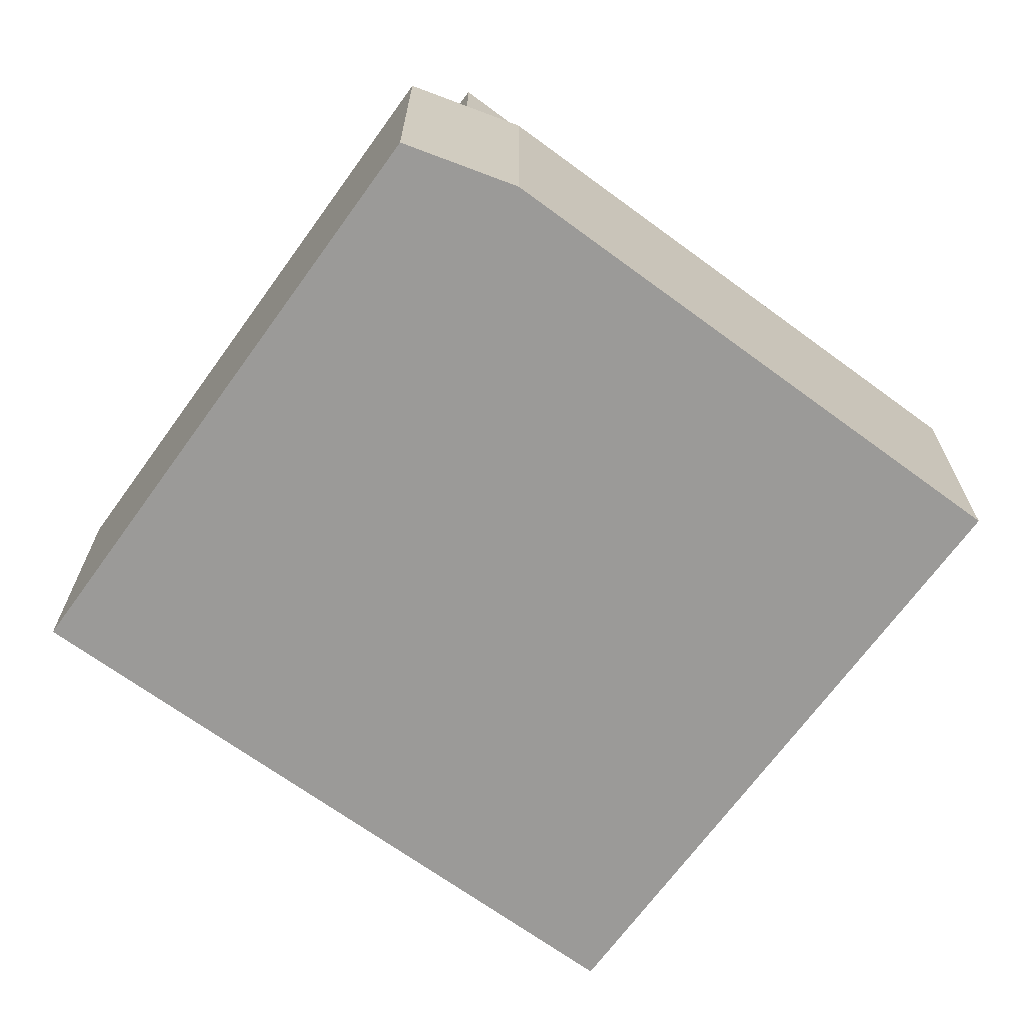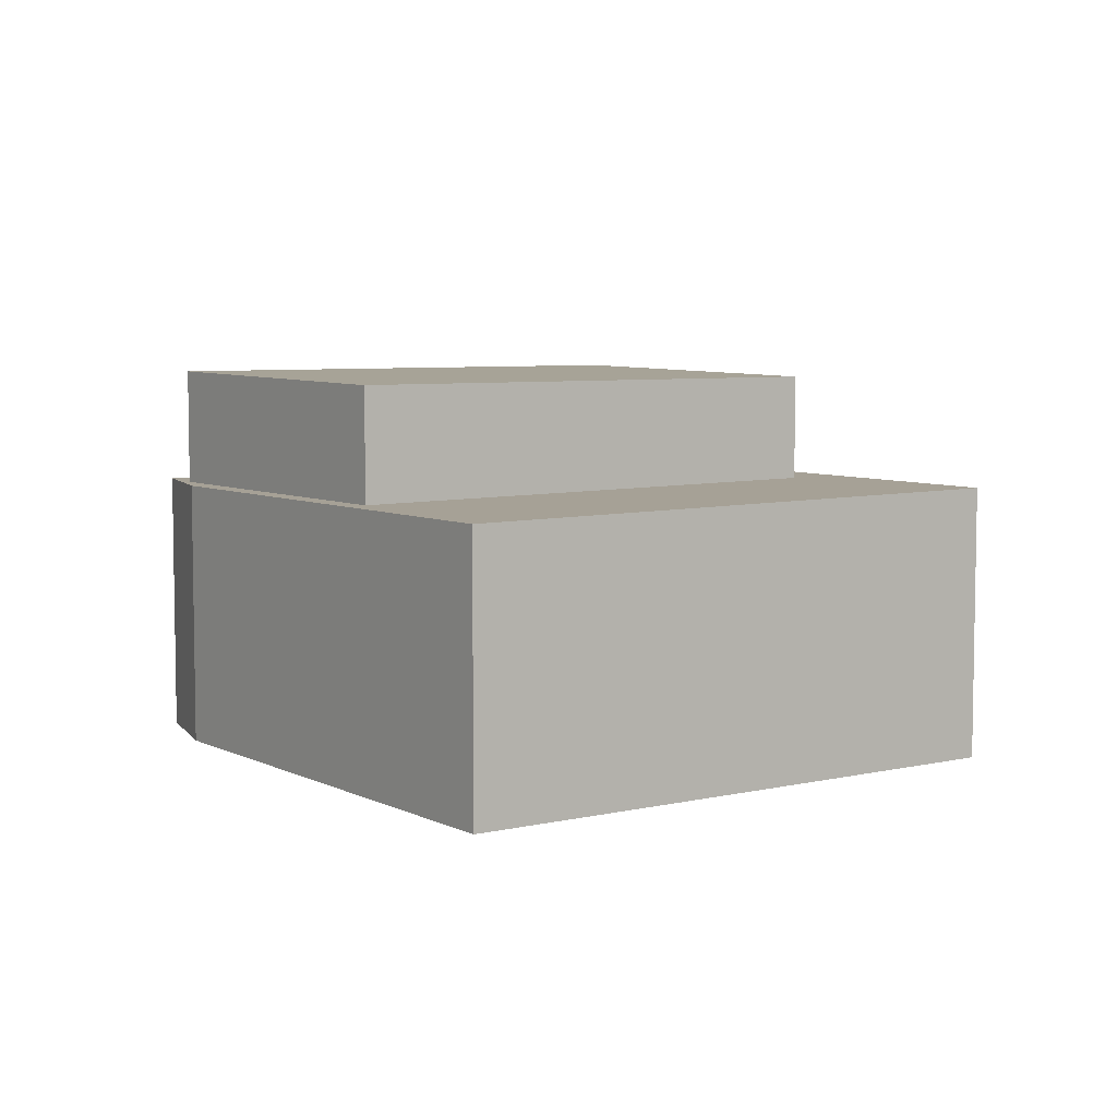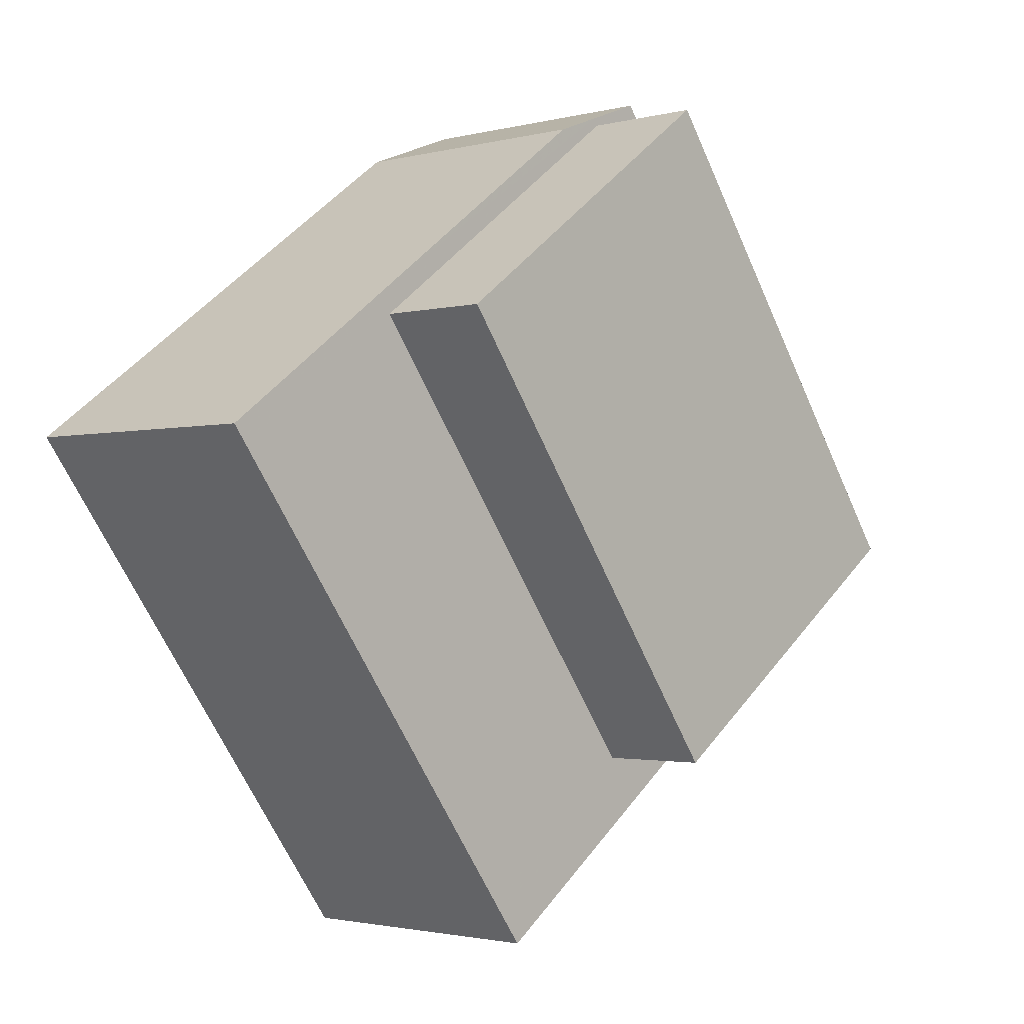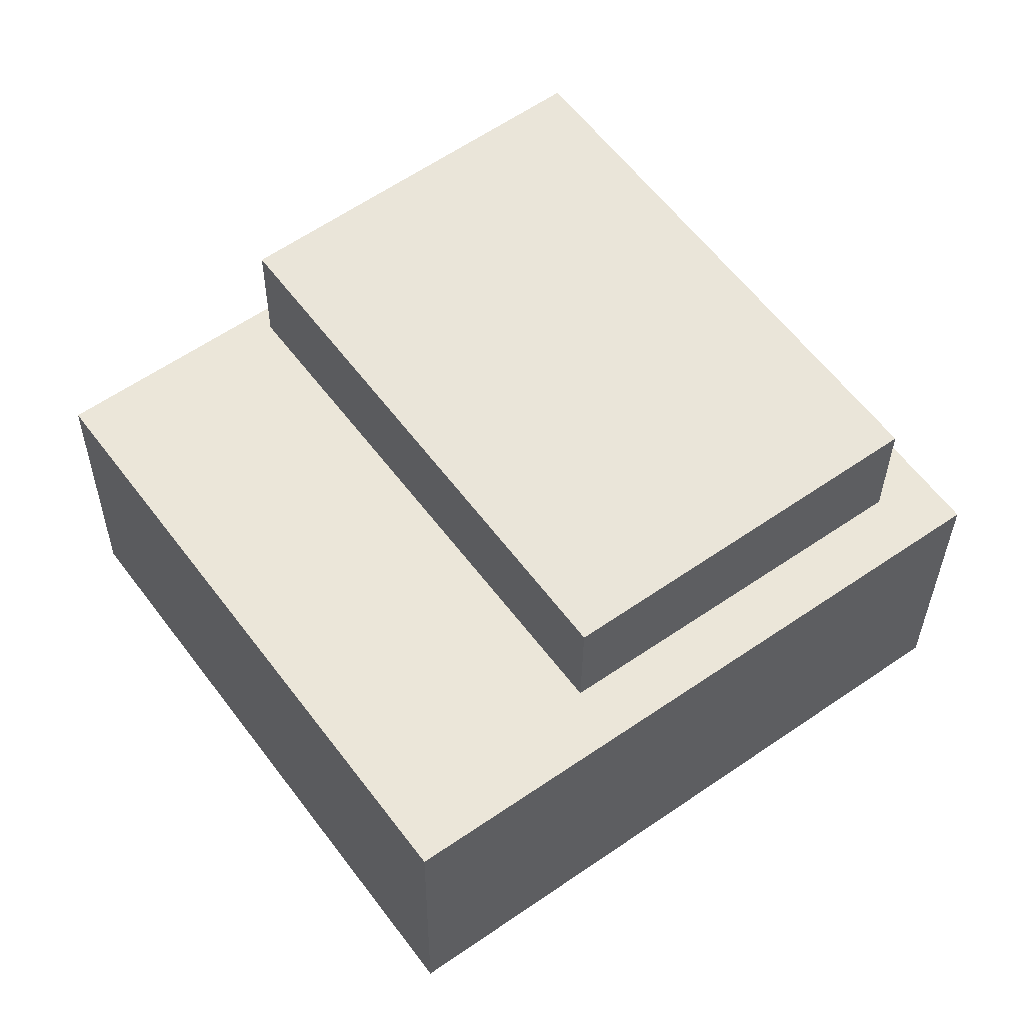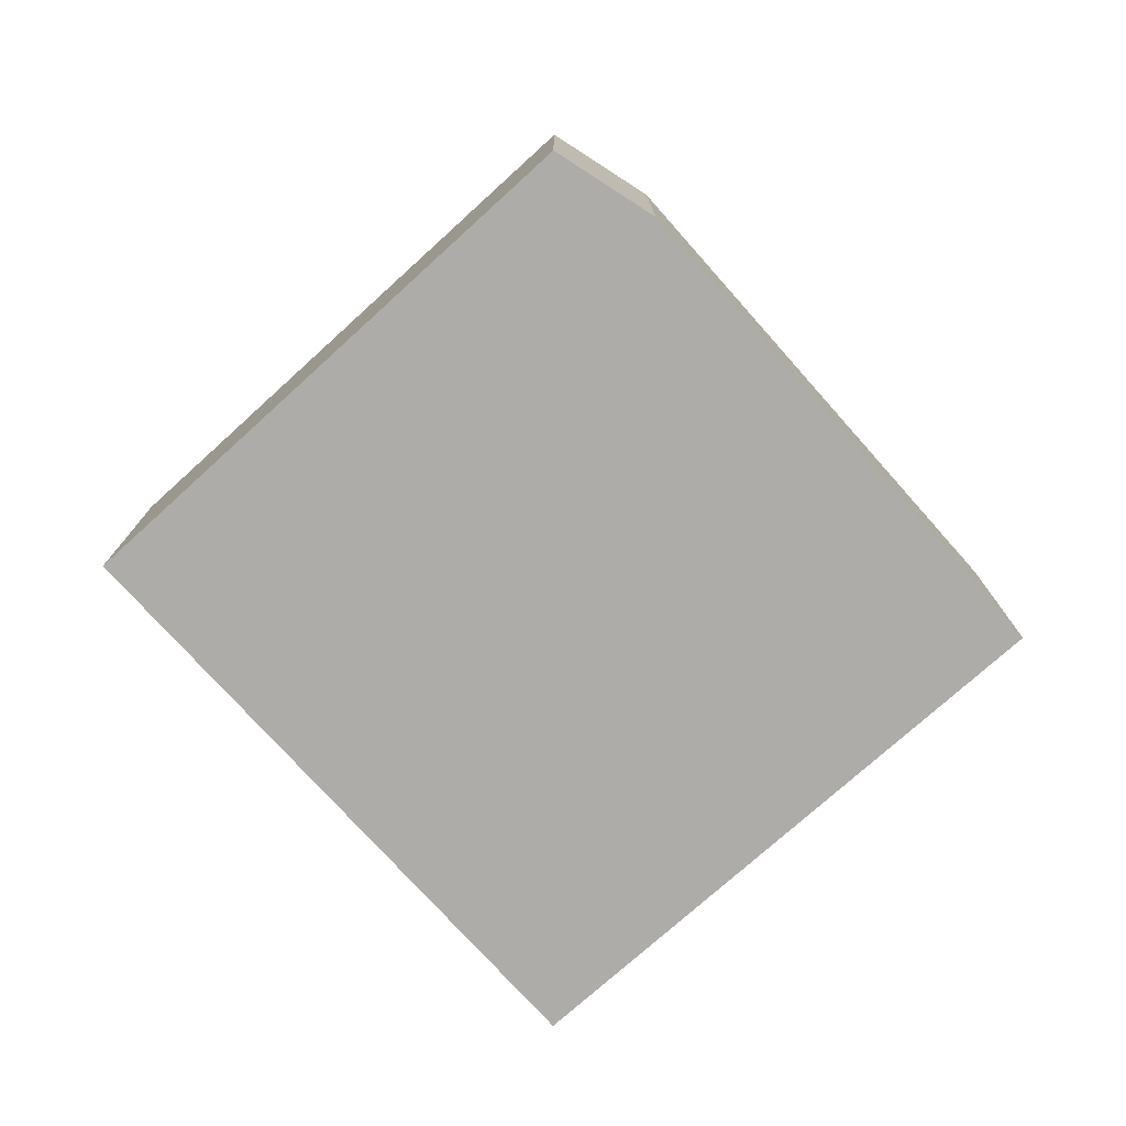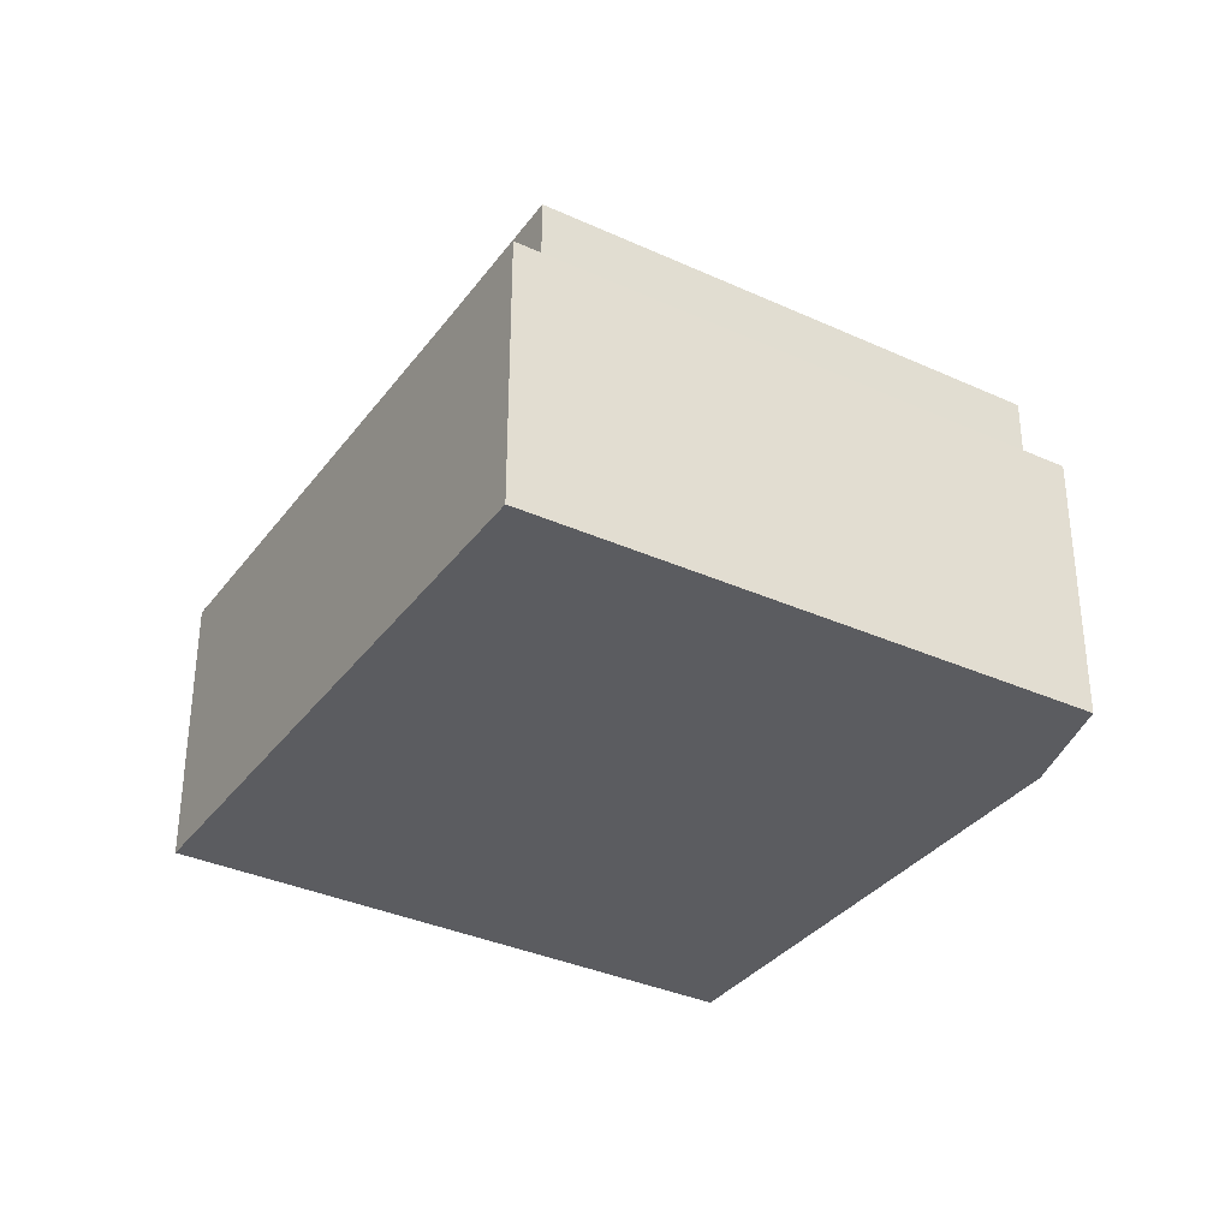
<metadata>
{"format":"obj","ext":"obj","renderer":"f3d","projection":"perspective","resolution":1024,"background":"white","views":[{"elev":20.6,"azim":-179.9,"up":"+Y"},{"elev":6.3,"azim":-88.7,"up":"+Z"},{"elev":-2.0,"azim":-47.1,"up":"+Y"},{"elev":-31.9,"azim":-0.5,"up":"+Y"},{"elev":-76.8,"azim":168.0,"up":"+Z"},{"elev":-34.5,"azim":94.6,"up":"+Z"}]}
</metadata>
<code>
v -871.3 -1135 2.981
v -866.5 -1131 2.962
v -865.4 -1131 2.96
v -861.6 -1136 2.995
v -867.3 -1140 3.018
v -865.7 -1131 2.961
v -871.1 -1135 2.983
v -866 -1131 2.962
v -862.1 -1136 2.997
v -866 -1131 2.961
v -862.5 -1136 2.994
v -862 -1135 2.992
v -867.7 -1139 3.014
v -862.3 -1136 2.995
v -861.8 -1135 2.993
v -867.5 -1140 3.016
v -862.5 -1136 4.229
v -866 -1131 4.252
v -866 -1131 4.252
v -866 -1131 2.962
v -869.2 -1133 4.211
v -869.2 -1133 2.975
v -866 -1131 2.962
v -862.5 -1136 4.229
v -862.5 -1136 2.994
v -866 -1131 4.252
v -862.5 -1136 2.994
v -862.5 -1136 4.229
v -865.8 -1138 3.007
v -865.8 -1138 4.189
v -871.1 -1135 2.983
v -871.2 -1135 2.981
v -869 -1138 3.002
v -861.9 -1135 2.993
v -862.4 -1136 2.995
v -867.6 -1140 3.016
v -869.3 -1133 2.974
v -869.2 -1133 2.975
v -865.8 -1138 4.189
v -865.8 -1138 3.007
v -865.6 -1138 3.008
v -865.4 -1138 3.01
v -865.8 -1138 3.007
v -865.6 -1138 3.008
v -865.8 -1138 4.189
v -869.2 -1133 4.211
v -869.2 -1133 2.975
v -869.2 -1133 4.211
v -871.2 -1135 2.981
v -871.3 -1135 2.981
v -871.3 -1135 4.441e-16
v -871.2 -1135 -4.441e-16
v -866 -1131 2.961
v -866.5 -1131 2.962
v -866.5 -1131 4.441e-16
v -866 -1131 0
v -862 -1135 2.992
v -865.4 -1131 2.96
v -865.4 -1131 0
v -862 -1135 0
v -862.1 -1136 2.997
v -861.6 -1136 2.995
v -861.6 -1136 4.441e-16
v -862.1 -1136 4.441e-16
v -867.5 -1140 3.016
v -867.3 -1140 3.018
v -867.3 -1140 -4.441e-16
v -867.5 -1140 0
v -865.4 -1131 2.96
v -865.7 -1131 2.961
v -865.7 -1131 -4.441e-16
v -865.4 -1131 0
v -871.3 -1135 2.981
v -871.1 -1135 2.983
v -871.1 -1135 0
v -871.3 -1135 4.441e-16
v -865.4 -1138 3.01
v -862.1 -1136 2.997
v -862.1 -1136 4.441e-16
v -865.4 -1138 0
v -865.7 -1131 2.961
v -866 -1131 2.961
v -866 -1131 0
v -865.7 -1131 -4.441e-16
v -861.9 -1135 2.993
v -862 -1135 2.992
v -862 -1135 0
v -861.9 -1135 4.441e-16
v -869 -1138 3.002
v -867.7 -1139 3.014
v -867.7 -1139 4.441e-16
v -869 -1138 0
v -861.6 -1136 2.995
v -861.8 -1135 2.993
v -861.8 -1135 0
v -861.6 -1136 4.441e-16
v -867.6 -1140 3.016
v -867.5 -1140 3.016
v -867.5 -1140 0
v -867.6 -1140 0
v -869.3 -1133 2.974
v -871.2 -1135 2.981
v -871.2 -1135 -4.441e-16
v -869.3 -1133 0
v -871.1 -1135 2.983
v -869 -1138 3.002
v -869 -1138 0
v -871.1 -1135 0
v -861.8 -1135 2.993
v -861.9 -1135 2.993
v -861.9 -1135 4.441e-16
v -861.8 -1135 0
v -867.7 -1139 3.014
v -867.6 -1140 3.016
v -867.6 -1140 0
v -867.7 -1139 4.441e-16
v -866.5 -1131 2.962
v -869.3 -1133 2.974
v -869.3 -1133 0
v -866.5 -1131 4.441e-16
v -867.3 -1140 3.018
v -865.4 -1138 3.01
v -865.4 -1138 0
v -867.3 -1140 -4.441e-16
v -871.3 -1135 0
v -866.5 -1131 0
v -865.4 -1131 0
v -861.6 -1136 0
v -867.3 -1140 0
f 38 31 32 37
f 42 5 16 41
f 15 4 9 14
f 10 6 8
f 11 8 6 3 12
f 43 13 33 31 38
f 35 11 12 34
f 44 36 13 43
f 27 20 19 28
f 29 22 21 30
f 31 7 1 32
f 33 7 31
f 46 18 17 45
f 48 26 23 47
f 34 15 14 35
f 41 16 36 44
f 37 2 10 8 38
f 39 24 25 40
f 41 14 9 42
f 43 11 35 44
f 44 35 14 41
f 50 51 52 49
f 54 55 56 53
f 58 59 60 57
f 62 63 64 61
f 66 67 68 65
f 70 71 72 69
f 74 75 76 73
f 78 79 80 77
f 82 83 84 81
f 86 87 88 85
f 90 91 92 89
f 94 95 96 93
f 98 99 100 97
f 102 103 104 101
f 106 107 108 105
f 110 111 112 109
f 114 115 116 113
f 118 119 120 117
f 122 123 124 121
f 126 127 128 129 125

</code>
